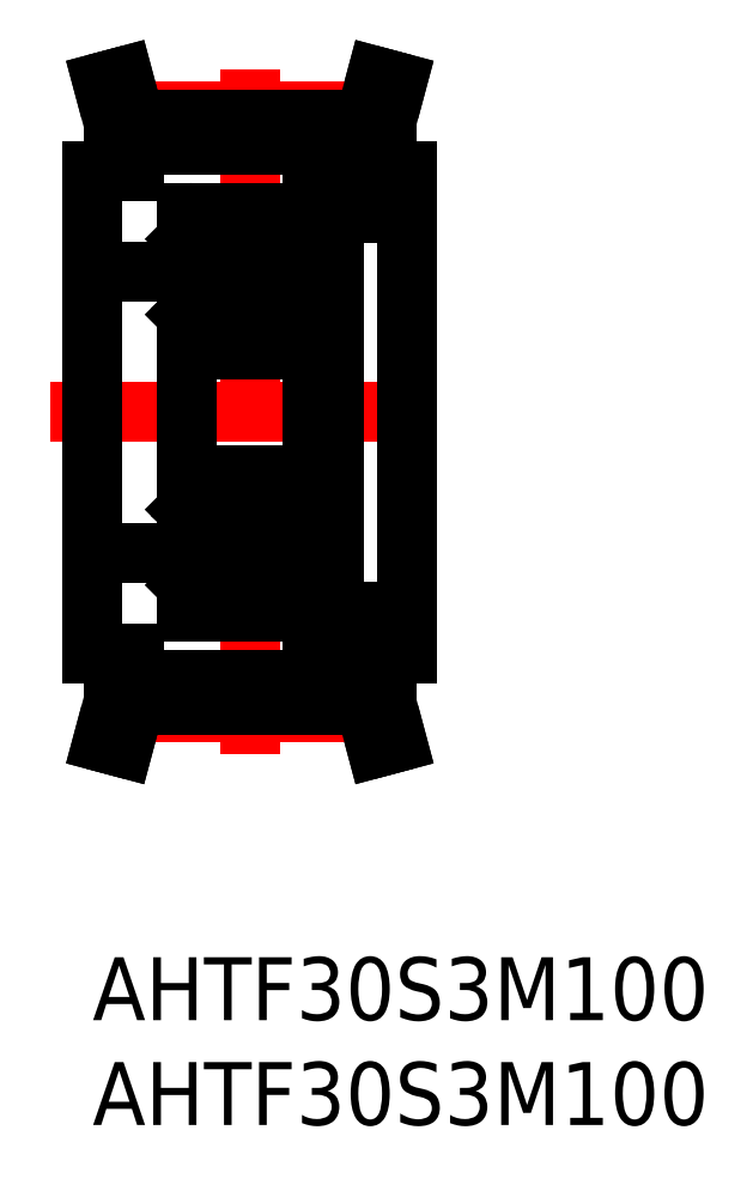
<metadata>
{"format":"dxf","ext":"dxf","renderer":"ezdxf+matplotlib","layout":"modelspace","background":"white","min_lineweight":24,"dpi":150}
</metadata>
<code>
0
SECTION
2
ENTITIES
0
INSERT
8
MSM_CONTINUOUS
2
*U3
10
0
20
0
30
0
0
INSERT
8
MSM_CONTINUOUS
2
*U4
10
0
20
0
30
0
0
LINE
8
MSM_CENTER
10
-2
20
26
30
0
11
17
21
26
31
0
0
LINE
8
MSM_CENTER
10
7.5
20
42.32
30
0
11
7.5
21
9.675
31
0
0
LINE
8
MSM_CONTINUOUS
10
15
20
37.5
30
0
11
15
21
14.5
31
0
0
LINE
8
MSM_CONTINUOUS
10
11.5
20
16.5
30
0
11
15
21
16.5
31
0
0
LINE
8
MSM_CONTINUOUS
10
10.5
20
16
30
0
11
11.5
21
16
31
0
0
LINE
8
MSM_CONTINUOUS
10
0
20
37.5
30
0
11
2
21
37.5
31
0
0
LINE
8
MSM_CONTINUOUS
10
14.52
20
41.74
30
0
11
14
21
39.81
31
0
0
LINE
8
MSM_CONTINUOUS
10
13.55
20
42
30
0
11
13
21
39.94
31
0
0
LINE
8
MSM_CENTER
10
2
20
40.32
30
0
11
13
21
40.32
31
0
0
LINE
8
MSM_CONTINUOUS
10
2
20
38.74
30
0
11
13
21
38.74
31
0
0
LINE
8
MSM_CONTINUOUS
10
2
20
39.94
30
0
11
13
21
39.94
31
0
0
LINE
8
MSM_CONTINUOUS
10
1
20
39.81
30
0
11
1
21
37.5
31
0
0
LINE
8
MSM_CONTINUOUS
10
2
20
39.94
30
0
11
2
21
37.5
31
0
0
LINE
8
MSM_CONTINUOUS
10
11.5
20
35.5
30
0
11
15
21
35.5
31
0
0
LINE
8
MSM_CONTINUOUS
10
15
20
37.5
30
0
11
13
21
37.5
31
0
0
LINE
8
MSM_CONTINUOUS
10
13
20
39.94
30
0
11
13
21
37.5
31
0
0
LINE
8
MSM_CONTINUOUS
10
10.5
20
36
30
0
11
11.5
21
36
31
0
0
LINE
8
MSM_CONTINUOUS
10
14
20
39.81
30
0
11
14
21
37.5
31
0
0
ARC
8
MSM_CONTINUOUS
10
10.2
20
35.2
30
0
40
0.3
50
0
51
90
0
LINE
8
MSM_CONTINUOUS
10
10.22
20
34.15
30
0
11
10.13
21
34.3
31
0
0
LINE
8
MSM_CONTINUOUS
10
10.4
20
34.15
30
0
11
10.22
21
34.15
31
0
0
LINE
8
MSM_CONTINUOUS
10
10.5
20
34.25
30
0
11
10.4
21
34.15
31
0
0
LINE
8
MSM_CONTINUOUS
10
10.18
20
34
30
0
11
10.09
21
33.94
31
0
0
ARC
8
MSM_CONTINUOUS
10
10.13
20
34.09
30
0
40
0.1111
50
300
51
30.01
0
ARC
8
MSM_CONTINUOUS
10
9.916
20
34.18
30
0
40
0.138
50
30
51
180
0
ARC
8
MSM_CONTINUOUS
10
9.916
20
34.18
30
0
40
0.2491
50
30
51
180
0
LINE
8
MSM_CONTINUOUS
10
10.09
20
33.94
30
0
11
10.03
21
34.04
31
0
0
LINE
8
MSM_CONTINUOUS
10
10.03
20
34.04
30
0
11
10.13
21
34.09
31
0
0
LINE
8
MSM_CONTINUOUS
10
10.13
20
34.09
30
0
11
10.04
21
34.25
31
0
0
LINE
8
MSM_CONTINUOUS
10
9.667
20
33.55
30
0
11
9.567
21
33.45
31
0
0
LINE
8
MSM_CONTINUOUS
10
9.778
20
33.45
30
0
11
10
21
33.23
31
0
0
LINE
8
MSM_CONTINUOUS
10
9.667
20
33.4
30
0
11
9.889
21
33.18
31
0
0
LINE
8
MSM_CONTINUOUS
10
9.667
20
34.18
30
0
11
9.667
21
33.4
31
0
0
LINE
8
MSM_CONTINUOUS
10
9.778
20
34.18
30
0
11
9.778
21
33.45
31
0
0
LINE
8
MSM_CONTINUOUS
10
10.5
20
30.65
30
0
11
10.4
21
30.75
31
0
0
LINE
8
MSM_CONTINUOUS
10
10.4
20
30.75
30
0
11
10.22
21
30.75
31
0
0
LINE
8
MSM_CONTINUOUS
10
10.5
20
30.6
30
0
11
10.5
21
30.6
31
0
0
ARC
8
MSM_CONTINUOUS
10
9.889
20
31.1
30
0
40
0.1111
50
270
51
360
0
LINE
8
MSM_CONTINUOUS
10
9.722
20
30.6
30
0
11
9.592
21
30.96
31
0
0
LINE
8
MSM_CONTINUOUS
10
9.722
20
31.1
30
0
11
9.889
21
31.1
31
0
0
LINE
8
MSM_CONTINUOUS
10
9.722
20
30.99
30
0
11
9.722
21
31.1
31
0
0
LINE
8
MSM_CONTINUOUS
10
9.889
20
30.99
30
0
11
9.722
21
30.99
31
0
0
LINE
8
MSM_CONTINUOUS
10
9.592
20
30.96
30
0
11
9.492
21
31.05
31
0
0
ARC
8
MSM_CONTINUOUS
10
9.901
20
30.65
30
0
40
0.1863
50
196.8
51
320
0
LINE
8
MSM_CONTINUOUS
10
10.22
20
30.75
30
0
11
10.04
21
30.53
31
0
0
ARC
8
MSM_CONTINUOUS
10
10.2
20
29.3
30
0
40
0.3
50
270
51
0
0
LINE
8
MSM_CONTINUOUS
10
10
20
33.23
30
0
11
10
21
31.1
31
0
0
LINE
8
MSM_CONTINUOUS
10
9.889
20
31.1
30
0
11
9.889
21
33.18
31
0
0
ARC
8
MSM_CONTINUOUS
10
10.2
20
22.7
30
0
40
0.3
50
0
51
90
0
ARC
8
MSM_CONTINUOUS
10
9.901
20
21.35
30
0
40
0.1863
50
40
51
163.2
0
LINE
8
MSM_CONTINUOUS
10
10.4
20
21.25
30
0
11
10.22
21
21.25
31
0
0
LINE
8
MSM_CONTINUOUS
10
10.5
20
21.35
30
0
11
10.4
21
21.25
31
0
0
LINE
8
MSM_CONTINUOUS
10
9.592
20
21.04
30
0
11
9.492
21
20.95
31
0
0
LINE
8
MSM_CONTINUOUS
10
9.889
20
21.01
30
0
11
9.722
21
21.01
31
0
0
LINE
8
MSM_CONTINUOUS
10
9.722
20
21.01
30
0
11
9.722
21
20.9
31
0
0
LINE
8
MSM_CONTINUOUS
10
9.722
20
20.9
30
0
11
9.889
21
20.9
31
0
0
ARC
8
MSM_CONTINUOUS
10
9.889
20
20.9
30
0
40
0.1111
50
5e-05
51
90
0
LINE
8
MSM_CONTINUOUS
10
10.22
20
21.25
30
0
11
10.04
21
21.47
31
0
0
LINE
8
MSM_CONTINUOUS
10
9.722
20
21.4
30
0
11
9.592
21
21.04
31
0
0
LINE
8
MSM_CONTINUOUS
10
9.667
20
18.6
30
0
11
9.889
21
18.82
31
0
0
LINE
8
MSM_CONTINUOUS
10
9.778
20
18.55
30
0
11
10
21
18.77
31
0
0
LINE
8
MSM_CONTINUOUS
10
9.667
20
18.45
30
0
11
9.567
21
18.55
31
0
0
ARC
8
MSM_CONTINUOUS
10
10.13
20
17.91
30
0
40
0.1111
50
330
51
60.01
0
LINE
8
MSM_CONTINUOUS
10
10.18
20
18
30
0
11
10.09
21
18.06
31
0
0
LINE
8
MSM_CONTINUOUS
10
10.5
20
17.75
30
0
11
10.4
21
17.85
31
0
0
LINE
8
MSM_CONTINUOUS
10
10.4
20
17.85
30
0
11
10.22
21
17.85
31
0
0
LINE
8
MSM_CONTINUOUS
10
10.22
20
17.85
30
0
11
10.13
21
17.7
31
0
0
ARC
8
MSM_CONTINUOUS
10
9.916
20
17.82
30
0
40
0.138
50
180
51
330
0
LINE
8
MSM_CONTINUOUS
10
10.13
20
17.91
30
0
11
10.04
21
17.75
31
0
0
LINE
8
MSM_CONTINUOUS
10
10.03
20
17.96
30
0
11
10.13
21
17.91
31
0
0
LINE
8
MSM_CONTINUOUS
10
10.09
20
18.06
30
0
11
10.03
21
17.96
31
0
0
ARC
8
MSM_CONTINUOUS
10
9.916
20
17.82
30
0
40
0.2491
50
180
51
330
0
LINE
8
MSM_CONTINUOUS
10
9.778
20
17.82
30
0
11
9.778
21
18.55
31
0
0
LINE
8
MSM_CONTINUOUS
10
9.667
20
17.82
30
0
11
9.667
21
18.6
31
0
0
ARC
8
MSM_CONTINUOUS
10
10.2
20
16.8
30
0
40
0.3
50
270
51
0
0
LINE
8
MSM_CONTINUOUS
10
9.889
20
20.9
30
0
11
9.889
21
18.82
31
0
0
LINE
8
MSM_CONTINUOUS
10
10
20
18.77
30
0
11
10
21
20.9
31
0
0
ARC
8
MSM_CONTINUOUS
10
4.8
20
35.2
30
0
40
0.3
50
90
51
180
0
ARC
8
MSM_CONTINUOUS
10
4.874
20
34.09
30
0
40
0.1111
50
150
51
240
0
LINE
8
MSM_CONTINUOUS
10
4.874
20
34.09
30
0
11
4.965
21
34.25
31
0
0
LINE
8
MSM_CONTINUOUS
10
4.97
20
34.04
30
0
11
4.874
21
34.09
31
0
0
LINE
8
MSM_CONTINUOUS
10
4.915
20
33.94
30
0
11
4.97
21
34.04
31
0
0
LINE
8
MSM_CONTINUOUS
10
4.818
20
34
30
0
11
4.915
21
33.94
31
0
0
LINE
8
MSM_CONTINUOUS
10
4.5
20
34.25
30
0
11
4.6
21
34.15
31
0
0
LINE
8
MSM_CONTINUOUS
10
4.6
20
34.15
30
0
11
4.778
21
34.15
31
0
0
LINE
8
MSM_CONTINUOUS
10
4.778
20
34.15
30
0
11
4.868
21
34.3
31
0
0
ARC
8
MSM_CONTINUOUS
10
5.084
20
34.18
30
0
40
0.138
50
0
51
150
0
ARC
8
MSM_CONTINUOUS
10
5.084
20
34.18
30
0
40
0.2491
50
0
51
150
0
LINE
8
MSM_CONTINUOUS
10
5.333
20
33.4
30
0
11
5.111
21
33.18
31
0
0
LINE
8
MSM_CONTINUOUS
10
5.222
20
33.45
30
0
11
5
21
33.23
31
0
0
LINE
8
MSM_CONTINUOUS
10
5.333
20
33.55
30
0
11
5.433
21
33.45
31
0
0
LINE
8
MSM_CONTINUOUS
10
5.433
20
33.45
30
0
11
6.226
21
33.45
31
0
0
LINE
8
MSM_CONTINUOUS
10
5.222
20
34.18
30
0
11
5.222
21
33.45
31
0
0
LINE
8
MSM_CONTINUOUS
10
5.333
20
34.18
30
0
11
5.333
21
33.4
31
0
0
LINE
8
MSM_CONTINUOUS
10
5.408
20
30.96
30
0
11
5.508
21
31.05
31
0
0
LINE
8
MSM_CONTINUOUS
10
5.111
20
30.99
30
0
11
5.278
21
30.99
31
0
0
LINE
8
MSM_CONTINUOUS
10
5.278
20
30.99
30
0
11
5.278
21
31.1
31
0
0
LINE
8
MSM_CONTINUOUS
10
5.278
20
31.1
30
0
11
5.111
21
31.1
31
0
0
LINE
8
MSM_CONTINUOUS
10
5.278
20
30.6
30
0
11
5.408
21
30.96
31
0
0
LINE
8
MSM_CONTINUOUS
10
5.508
20
31.05
30
0
11
6.226
21
31.05
31
0
0
LINE
8
MSM_CONTINUOUS
10
4.6
20
30.75
30
0
11
4.778
21
30.75
31
0
0
LINE
8
MSM_CONTINUOUS
10
4.5
20
30.65
30
0
11
4.6
21
30.75
31
0
0
LINE
8
MSM_CONTINUOUS
10
4.778
20
30.75
30
0
11
4.957
21
30.53
31
0
0
ARC
8
MSM_CONTINUOUS
10
5.111
20
31.1
30
0
40
0.1111
50
180
51
270
0
ARC
8
MSM_CONTINUOUS
10
5.099
20
30.65
30
0
40
0.1863
50
220
51
343.2
0
ARC
8
MSM_CONTINUOUS
10
4.8
20
29.3
30
0
40
0.3
50
180
51
270
0
LINE
8
MSM_CONTINUOUS
10
5.111
20
31.1
30
0
11
5.111
21
33.18
31
0
0
LINE
8
MSM_CONTINUOUS
10
5
20
33.23
30
0
11
5
21
31.1
31
0
0
CIRCLE
8
MSM_CONTINUOUS
10
7.5
20
32.25
30
0
40
1.75
0
ARC
8
MSM_CONTINUOUS
10
4.8
20
22.7
30
0
40
0.3
50
90
51
180
0
ARC
8
MSM_CONTINUOUS
10
5.099
20
21.35
30
0
40
0.1863
50
16.85
51
140
0
LINE
8
MSM_CONTINUOUS
10
5.278
20
20.9
30
0
11
5.111
21
20.9
31
0
0
LINE
8
MSM_CONTINUOUS
10
5.278
20
21.01
30
0
11
5.278
21
20.9
31
0
0
LINE
8
MSM_CONTINUOUS
10
5.111
20
21.01
30
0
11
5.278
21
21.01
31
0
0
LINE
8
MSM_CONTINUOUS
10
5.408
20
21.04
30
0
11
5.508
21
20.95
31
0
0
LINE
8
MSM_CONTINUOUS
10
5.508
20
20.95
30
0
11
6.226
21
20.95
31
0
0
LINE
8
MSM_CONTINUOUS
10
4.5
20
21.35
30
0
11
4.6
21
21.25
31
0
0
LINE
8
MSM_CONTINUOUS
10
4.6
20
21.25
30
0
11
4.778
21
21.25
31
0
0
ARC
8
MSM_CONTINUOUS
10
5.111
20
20.9
30
0
40
0.1111
50
90
51
180
0
LINE
8
MSM_CONTINUOUS
10
5.278
20
21.4
30
0
11
5.408
21
21.04
31
0
0
LINE
8
MSM_CONTINUOUS
10
4.778
20
21.25
30
0
11
4.957
21
21.47
31
0
0
LINE
8
MSM_CONTINUOUS
10
5.333
20
18.45
30
0
11
5.433
21
18.55
31
0
0
LINE
8
MSM_CONTINUOUS
10
5.222
20
18.55
30
0
11
5
21
18.77
31
0
0
LINE
8
MSM_CONTINUOUS
10
5.333
20
18.6
30
0
11
5.111
21
18.82
31
0
0
LINE
8
MSM_CONTINUOUS
10
5.433
20
18.55
30
0
11
6.226
21
18.55
31
0
0
LINE
8
MSM_CONTINUOUS
10
5.333
20
17.82
30
0
11
5.333
21
18.6
31
0
0
LINE
8
MSM_CONTINUOUS
10
5.222
20
17.82
30
0
11
5.222
21
18.55
31
0
0
LINE
8
MSM_CONTINUOUS
10
4.778
20
17.85
30
0
11
4.868
21
17.7
31
0
0
LINE
8
MSM_CONTINUOUS
10
4.6
20
17.85
30
0
11
4.778
21
17.85
31
0
0
LINE
8
MSM_CONTINUOUS
10
4.5
20
17.75
30
0
11
4.6
21
17.85
31
0
0
LINE
8
MSM_CONTINUOUS
10
4.818
20
18
30
0
11
4.915
21
18.06
31
0
0
LINE
8
MSM_CONTINUOUS
10
4.915
20
18.06
30
0
11
4.97
21
17.96
31
0
0
LINE
8
MSM_CONTINUOUS
10
4.97
20
17.96
30
0
11
4.874
21
17.91
31
0
0
LINE
8
MSM_CONTINUOUS
10
4.874
20
17.91
30
0
11
4.965
21
17.75
31
0
0
ARC
8
MSM_CONTINUOUS
10
4.874
20
17.91
30
0
40
0.1111
50
120
51
210
0
ARC
8
MSM_CONTINUOUS
10
5.084
20
17.82
30
0
40
0.2491
50
210
51
0
0
ARC
8
MSM_CONTINUOUS
10
5.084
20
17.82
30
0
40
0.138
50
210
51
0
0
ARC
8
MSM_CONTINUOUS
10
4.8
20
16.8
30
0
40
0.3
50
180
51
270
0
CIRCLE
8
MSM_CONTINUOUS
10
7.5
20
19.75
30
0
40
1.75
0
LINE
8
MSM_CONTINUOUS
10
5
20
18.77
30
0
11
5
21
20.9
31
0
0
LINE
8
MSM_CONTINUOUS
10
5.111
20
20.9
30
0
11
5.111
21
18.82
31
0
0
LINE
8
MSM_CONTINUOUS
10
9.567
20
33.45
30
0
11
8.774
21
33.45
31
0
0
LINE
8
MSM_CONTINUOUS
10
4.8
20
35.5
30
0
11
10.5
21
35.5
31
0
0
LINE
8
MSM_CONTINUOUS
10
9.492
20
31.05
30
0
11
8.774
21
31.05
31
0
0
LINE
8
MSM_CONTINUOUS
10
10.2
20
29
30
0
11
4.8
21
29
31
0
0
LINE
8
MSM_CONTINUOUS
10
9.492
20
20.95
30
0
11
8.774
21
20.95
31
0
0
LINE
8
MSM_CONTINUOUS
10
10.2
20
23
30
0
11
4.8
21
23
31
0
0
LINE
8
MSM_CONTINUOUS
10
9.567
20
18.55
30
0
11
8.774
21
18.55
31
0
0
LINE
8
MSM_CONTINUOUS
10
4.8
20
16.5
30
0
11
10.5
21
16.5
31
0
0
LINE
8
MSM_CONTINUOUS
10
14.52
20
41.74
30
0
11
13.55
21
42
31
0
0
LINE
8
MSM_CONTINUOUS
10
1.449
20
42
30
0
11
2
21
39.94
31
0
0
LINE
8
MSM_CONTINUOUS
10
0.4834
20
41.74
30
0
11
1.449
21
42
31
0
0
LINE
8
MSM_CONTINUOUS
10
0.4834
20
41.74
30
0
11
1
21
39.81
31
0
0
LINE
8
MSM_CONTINUOUS
10
10.5
20
36
30
0
11
10.5
21
16
31
0
0
LINE
8
MSM_CONTINUOUS
10
0
20
37.5
30
0
11
0
21
14.5
31
0
0
LINE
8
MSM_CONTINUOUS
10
4.5
20
35.2
30
0
11
4.5
21
16.8
31
0
0
LINE
8
MSM_CONTINUOUS
10
0
20
14.5
30
0
11
2
21
14.5
31
0
0
LINE
8
MSM_CONTINUOUS
10
13.55
20
10
30
0
11
13
21
12.06
31
0
0
LINE
8
MSM_CENTER
10
2
20
11.67
30
0
11
13
21
11.67
31
0
0
LINE
8
MSM_CONTINUOUS
10
2
20
13.25
30
0
11
13
21
13.25
31
0
0
LINE
8
MSM_CONTINUOUS
10
2
20
12.05
30
0
11
13
21
12.05
31
0
0
LINE
8
MSM_CONTINUOUS
10
1
20
12.19
30
0
11
1
21
14.5
31
0
0
LINE
8
MSM_CONTINUOUS
10
2
20
12.06
30
0
11
2
21
14.5
31
0
0
LINE
8
MSM_CONTINUOUS
10
15
20
14.5
30
0
11
13
21
14.5
31
0
0
LINE
8
MSM_CONTINUOUS
10
13
20
12.06
30
0
11
13
21
14.5
31
0
0
LINE
8
MSM_CONTINUOUS
10
14
20
12.19
30
0
11
14
21
14.5
31
0
0
LINE
8
MSM_CONTINUOUS
10
14.52
20
10.26
30
0
11
13.55
21
10
31
0
0
LINE
8
MSM_CONTINUOUS
10
1.449
20
10
30
0
11
2
21
12.06
31
0
0
LINE
8
MSM_CONTINUOUS
10
14.52
20
10.26
30
0
11
14
21
12.19
31
0
0
LINE
8
MSM_CONTINUOUS
10
0.4834
20
10.26
30
0
11
1.449
21
10
31
0
0
LINE
8
MSM_CONTINUOUS
10
0.4834
20
10.26
30
0
11
1
21
12.19
31
0
0
LINE
8
MSM_CONTINUOUS
10
11.5
20
36
30
0
11
11.5
21
16
31
0
0
LINE
8
MSM_CONTINUOUS
10
11.5
20
33.5
30
0
11
10.5
21
33.5
31
0
0
LINE
8
MSM_CONTINUOUS
10
11.5
20
21.16
30
0
11
10.5
21
21.16
31
0
0
LINE
8
MSM_CONTINUOUS
10
11.5
20
17.16
30
0
11
10.5
21
17.16
31
0
0
LINE
8
MSM_CONTINUOUS
10
0
20
32.7
30
0
11
4.5
21
32.7
31
0
0
LINE
8
MSM_CONTINUOUS
10
0
20
19.3
30
0
11
4.5
21
19.3
31
0
0
ENDSEC
0
EOF

</code>
